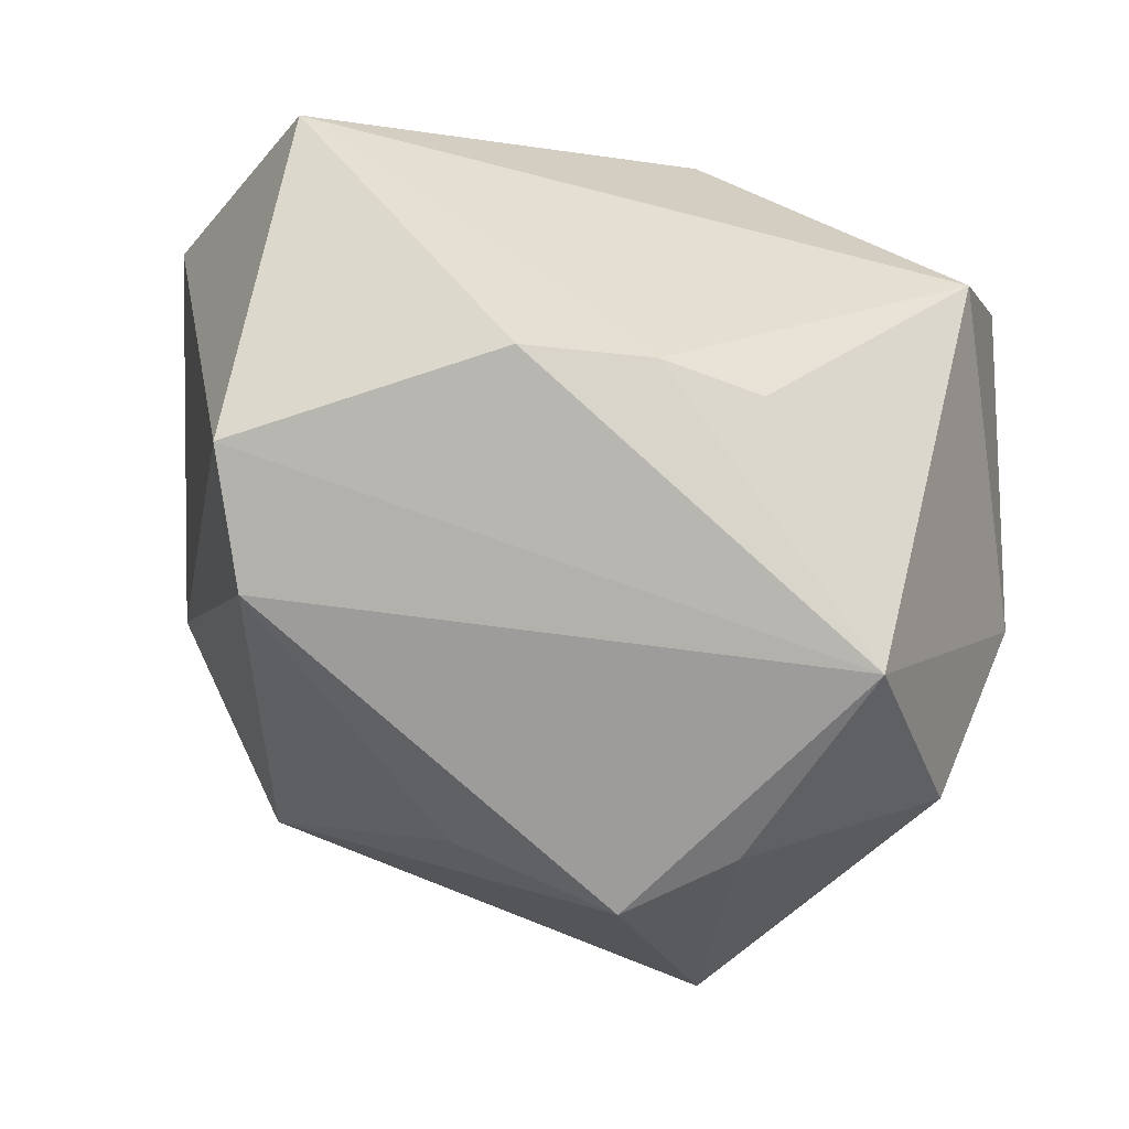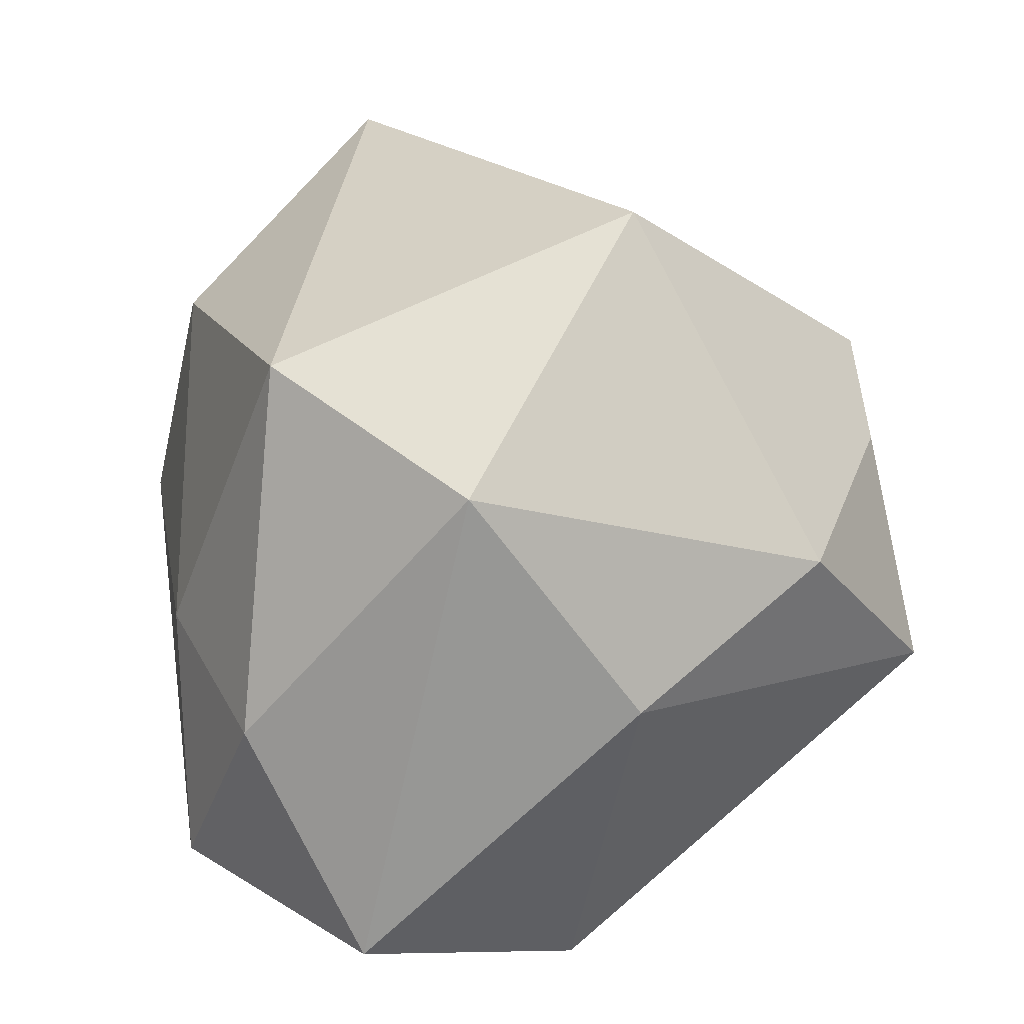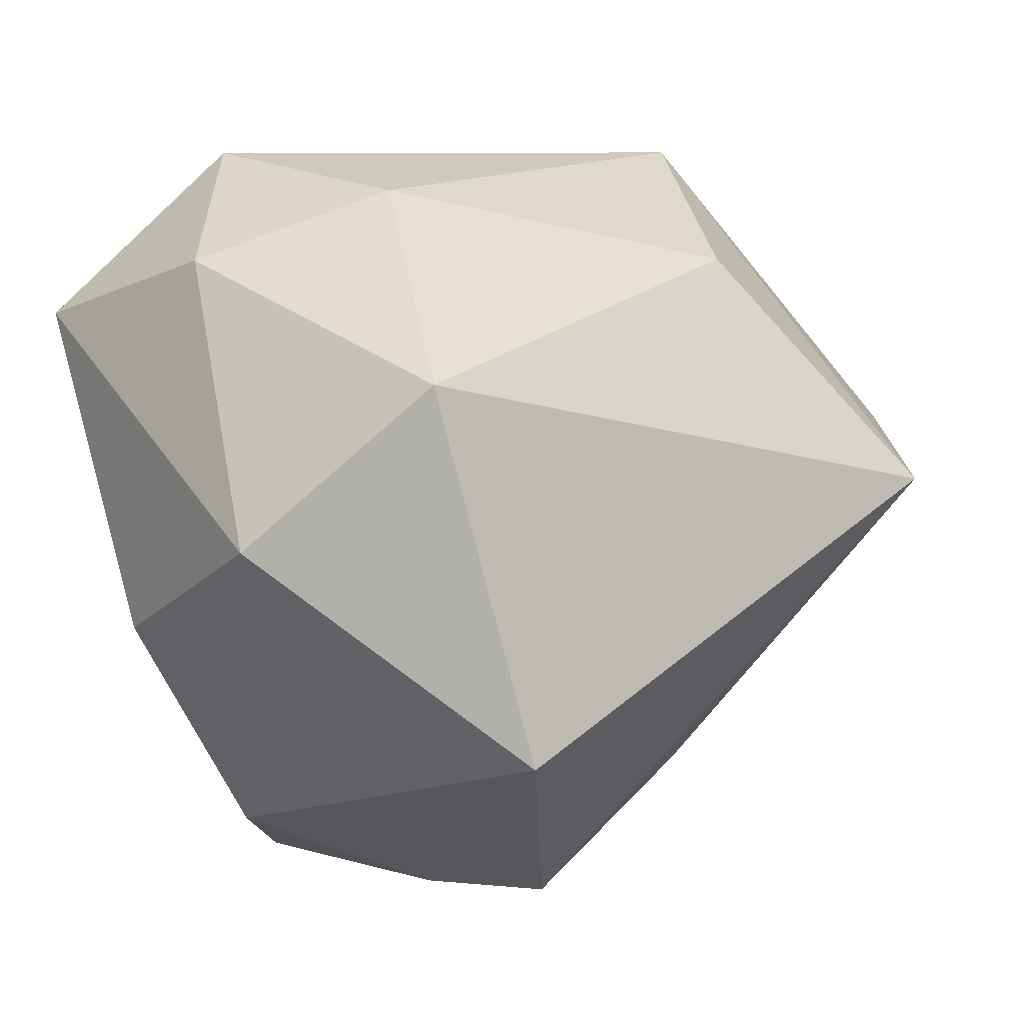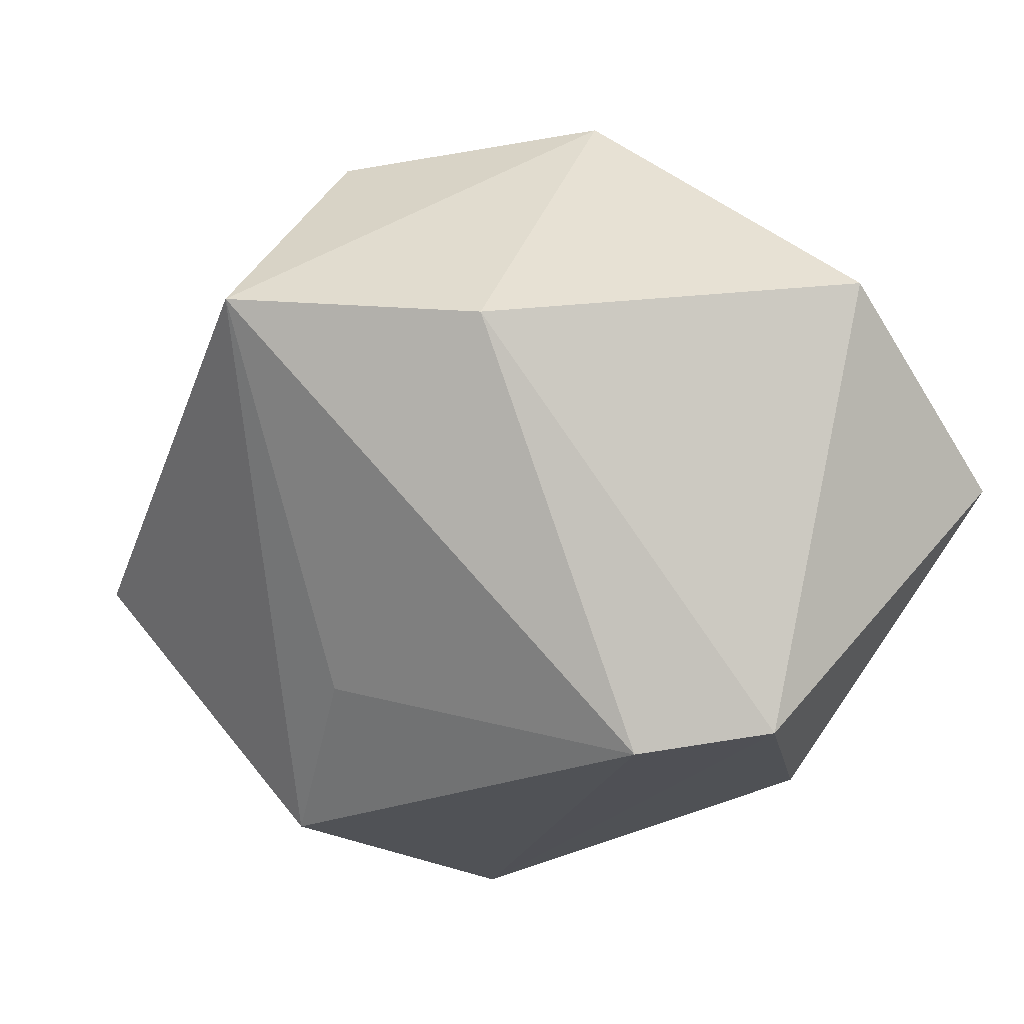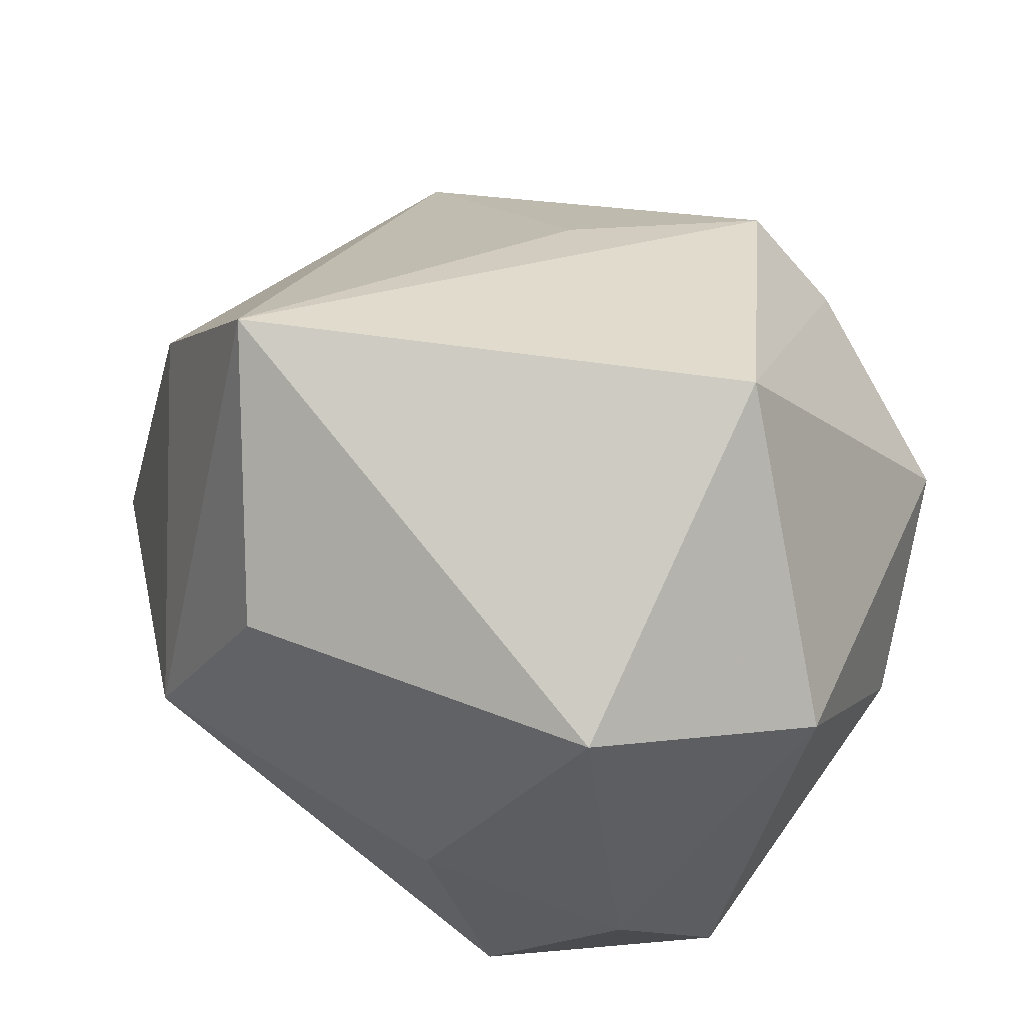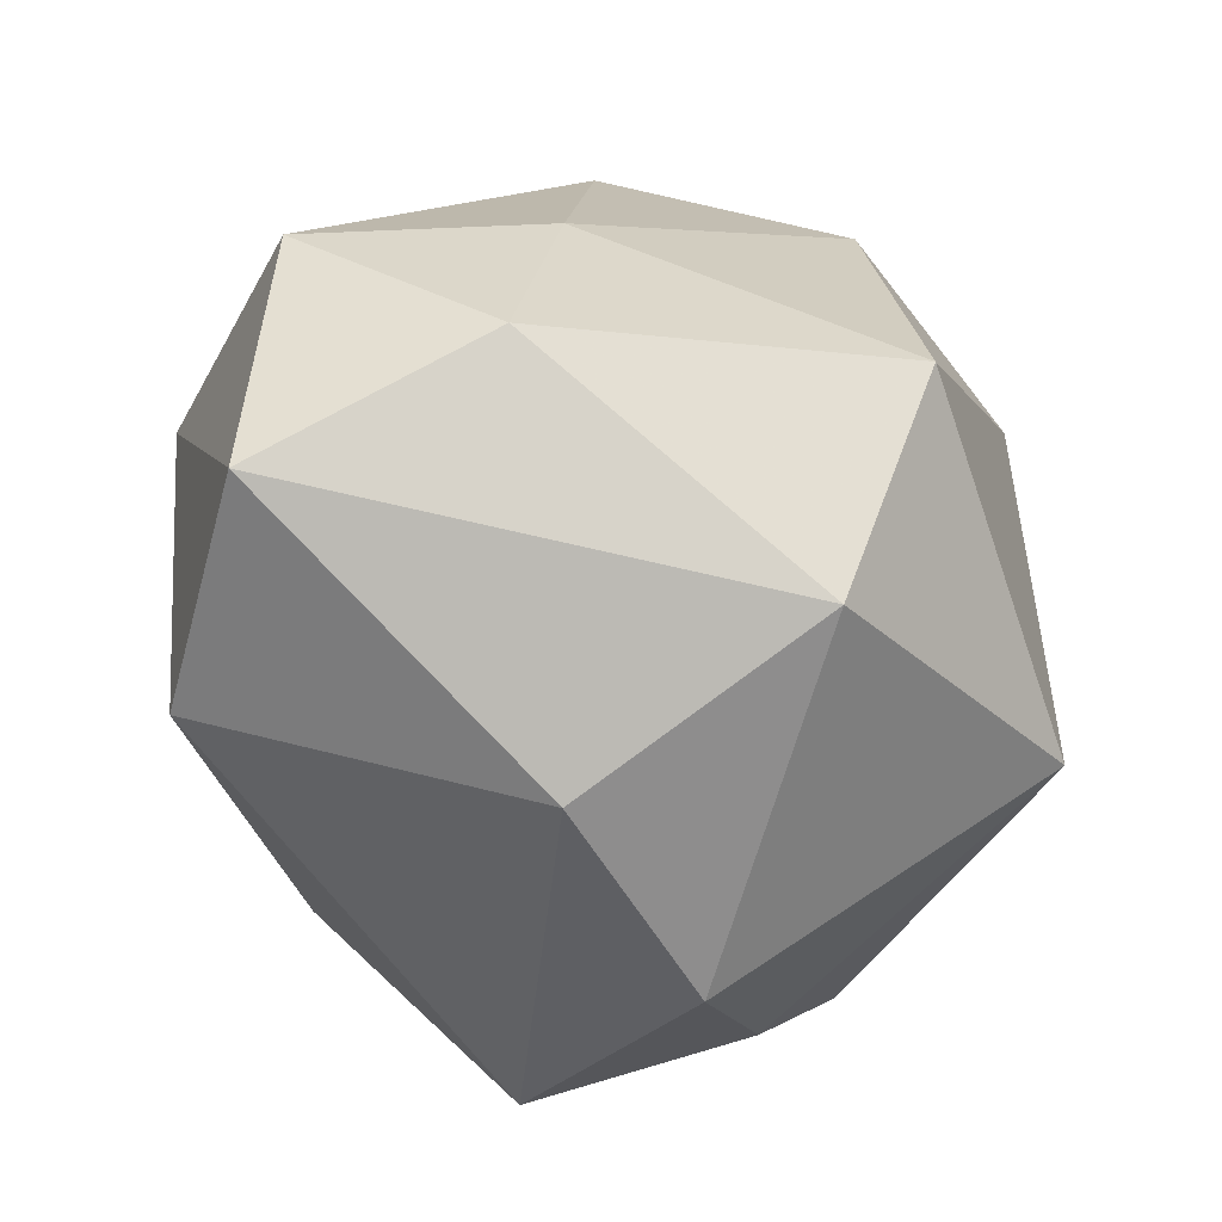
<metadata>
{"format":"obj","ext":"obj","renderer":"f3d","projection":"perspective","resolution":1024,"background":"white","views":[{"elev":-72.0,"azim":-12.1,"up":"+Z"},{"elev":21.4,"azim":79.8,"up":"+Y"},{"elev":22.6,"azim":147.5,"up":"+Z"},{"elev":-14.6,"azim":-111.2,"up":"+Z"},{"elev":64.6,"azim":31.6,"up":"+Y"},{"elev":14.7,"azim":90.1,"up":"+Z"}]}
</metadata>
<code>
v 0.003612 -0.04137 0.01823
v 0.04269 -0.03091 0.02285
v 0.03414 -0.03833 -0.002407
v -0.0411 -0.04167 -0.004698
v -0.009989 0.02773 -0.02749
v 0.02024 -0.02808 0.04052
v -0.05256 -0.01976 0.01444
v 8.248e-05 -0.03002 -0.03207
v 0.02779 -0.006298 -0.04456
v -0.01379 0.02844 0.03566
v 0.02267 0.04701 -0.01095
v -0.0291 0.04701 0.01176
v -0.01433 -0.0293 -0.03572
v 0.0264 0.03286 0.02952
v 0.01156 -0.02797 -0.0303
v -0.0363 0.001356 -0.03757
v 0.04028 0.01151 -0.02847
v -0.0442 0.02246 0.008456
v 0.04739 -0.00154 -0.007063
v 0.01894 0.01768 -0.04083
v -0.04169 -0.01313 -0.03516
v 0.008064 0.02614 -0.04131
v -0.009595 -0.03902 0.0187
v 0.03493 -0.006399 0.03452
v 0.0117 -0.001825 0.04052
v -0.02574 0.0008391 0.04052
v 0.04508 0.0233 0.01107
f 7 6 26
f 12 14 11
f 25 26 6
f 12 26 10
f 10 14 12
f 26 25 10
f 10 25 14
f 4 3 1
f 1 2 6
f 3 2 1
f 12 16 18
f 7 26 18
f 18 26 12
f 21 4 7
f 7 18 21
f 21 18 16
f 13 4 21
f 21 9 13
f 16 9 21
f 17 11 27
f 27 11 14
f 5 16 12
f 15 9 3
f 19 2 3
f 19 9 17
f 3 9 19
f 17 27 19
f 19 27 2
f 6 2 24
f 24 25 6
f 14 25 24
f 24 27 14
f 2 27 24
f 7 4 23
f 4 1 23
f 23 6 7
f 23 1 6
f 12 11 22
f 22 5 12
f 22 9 16
f 16 5 22
f 8 15 3
f 8 4 13
f 8 3 4
f 13 9 8
f 9 15 8
f 20 11 17
f 20 22 11
f 17 9 20
f 9 22 20

</code>
